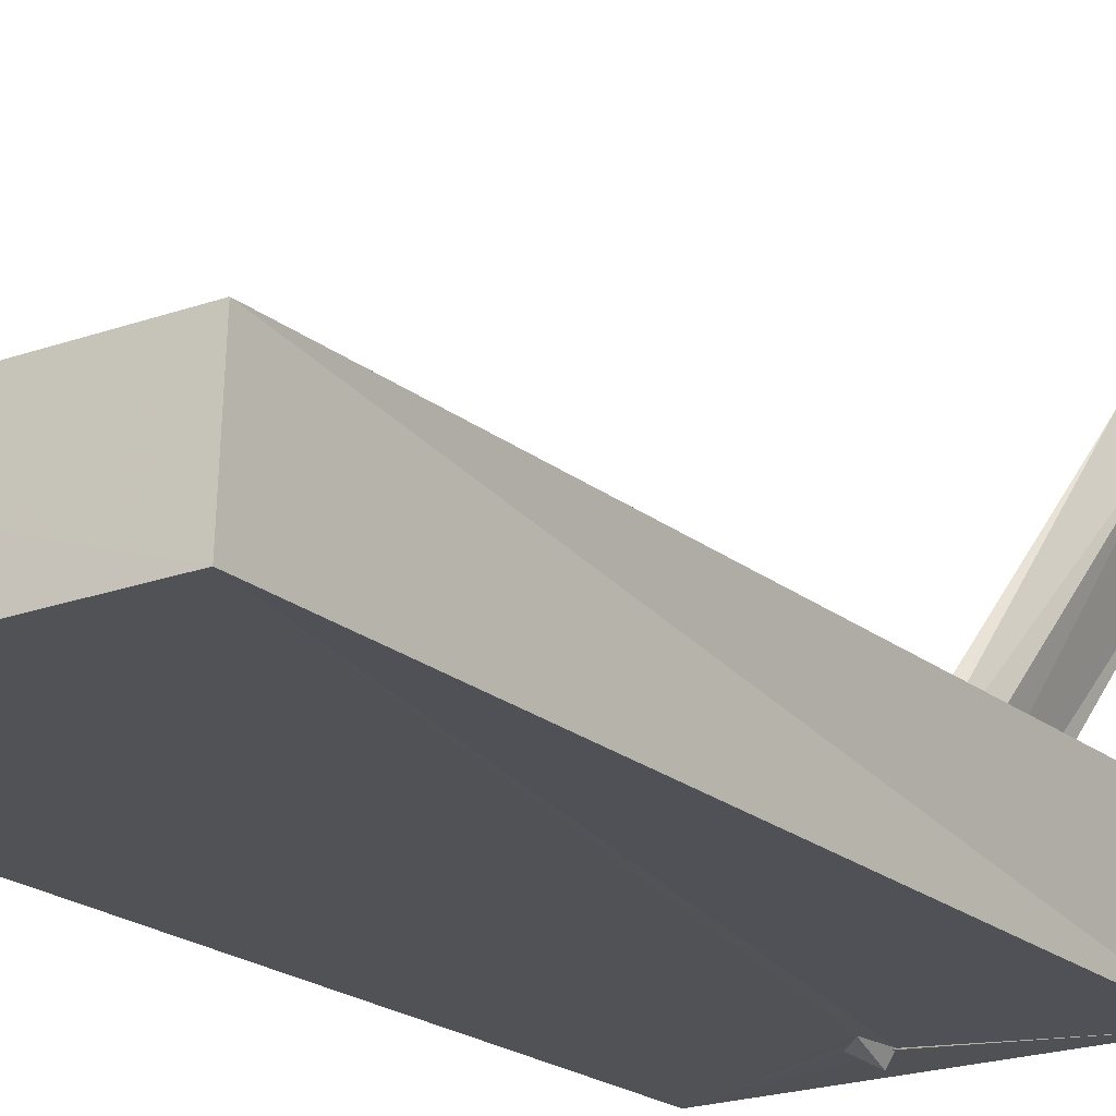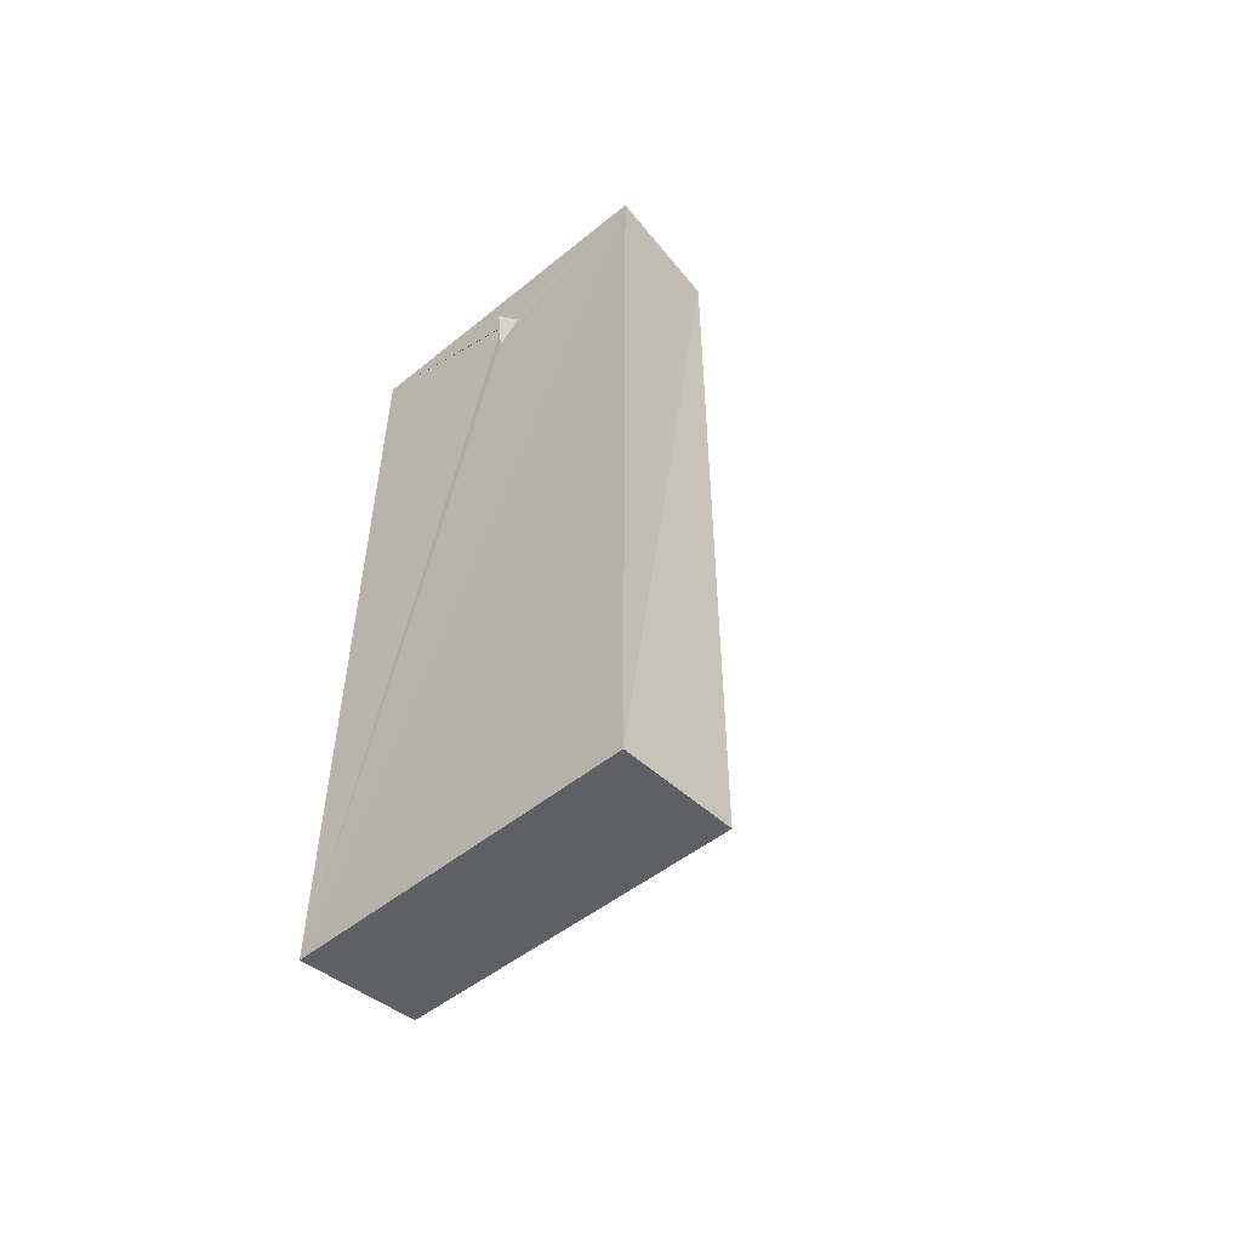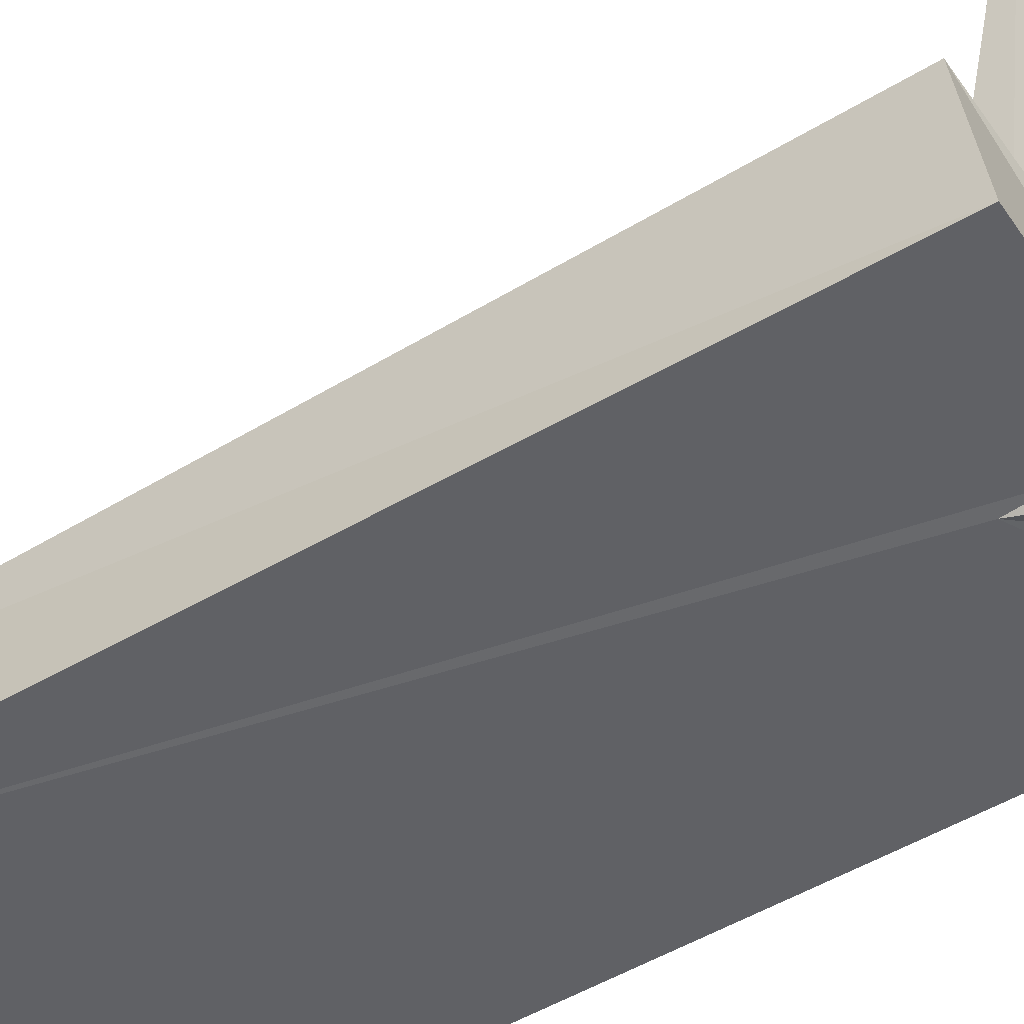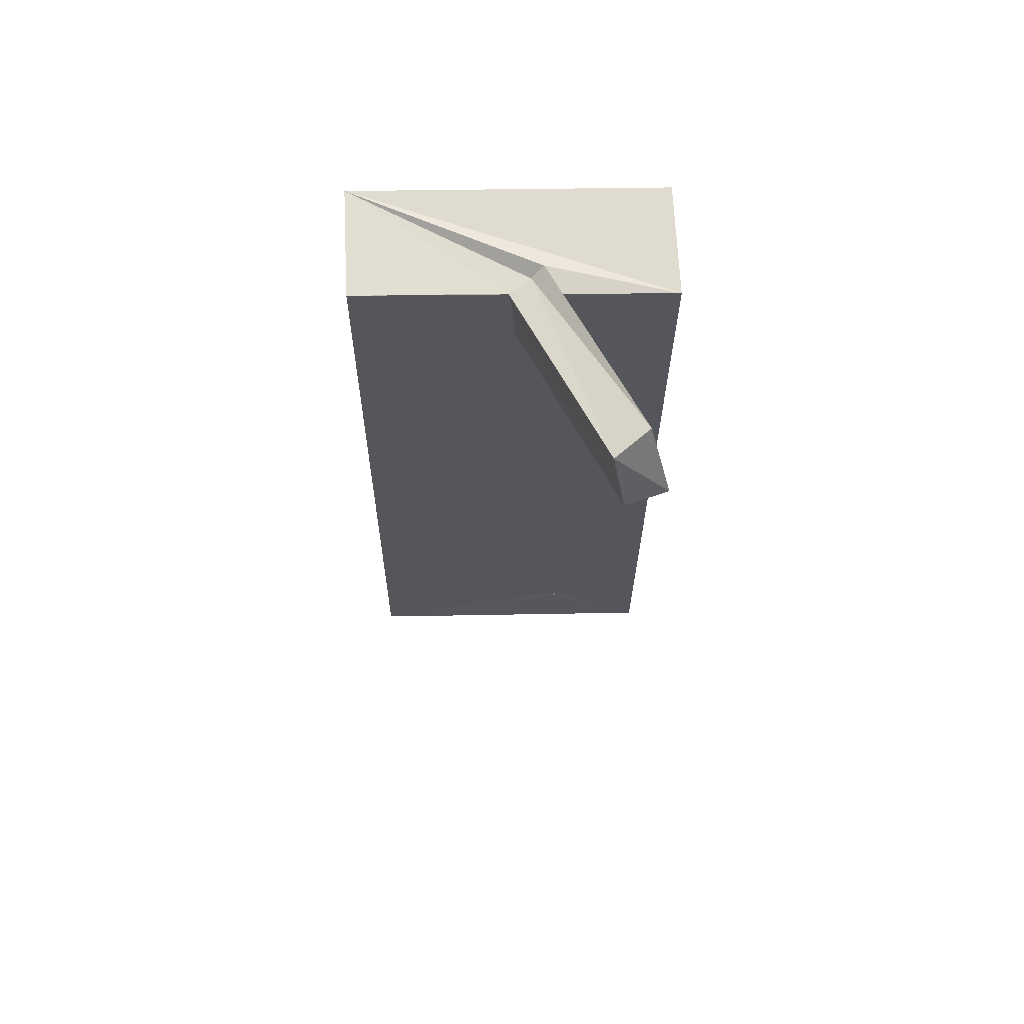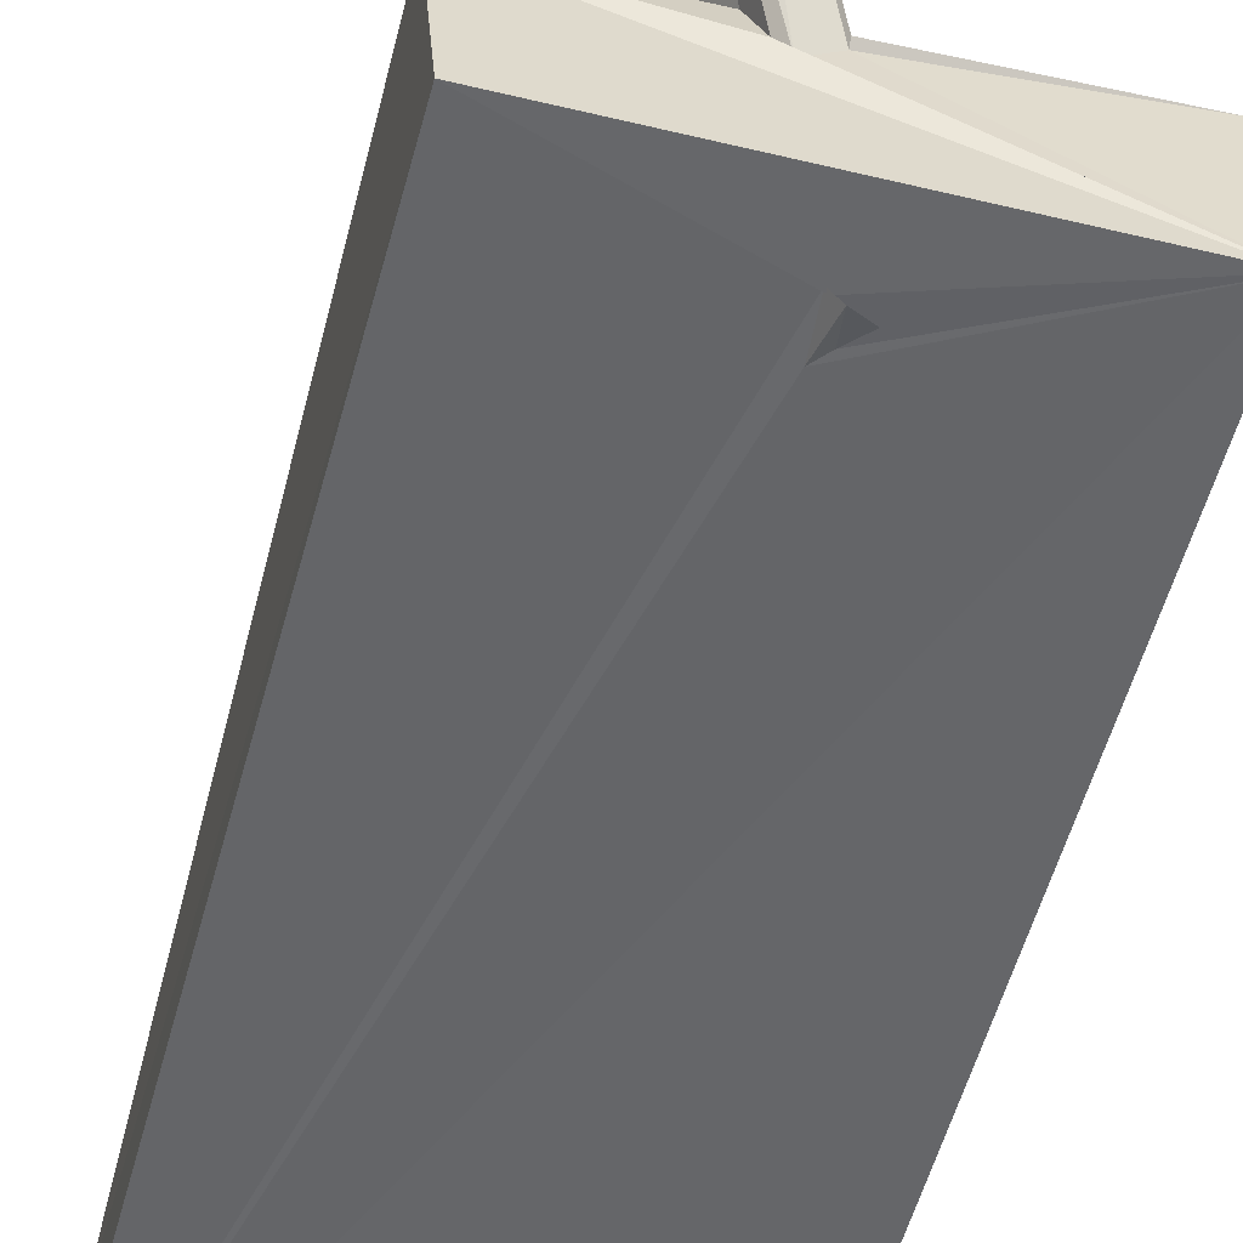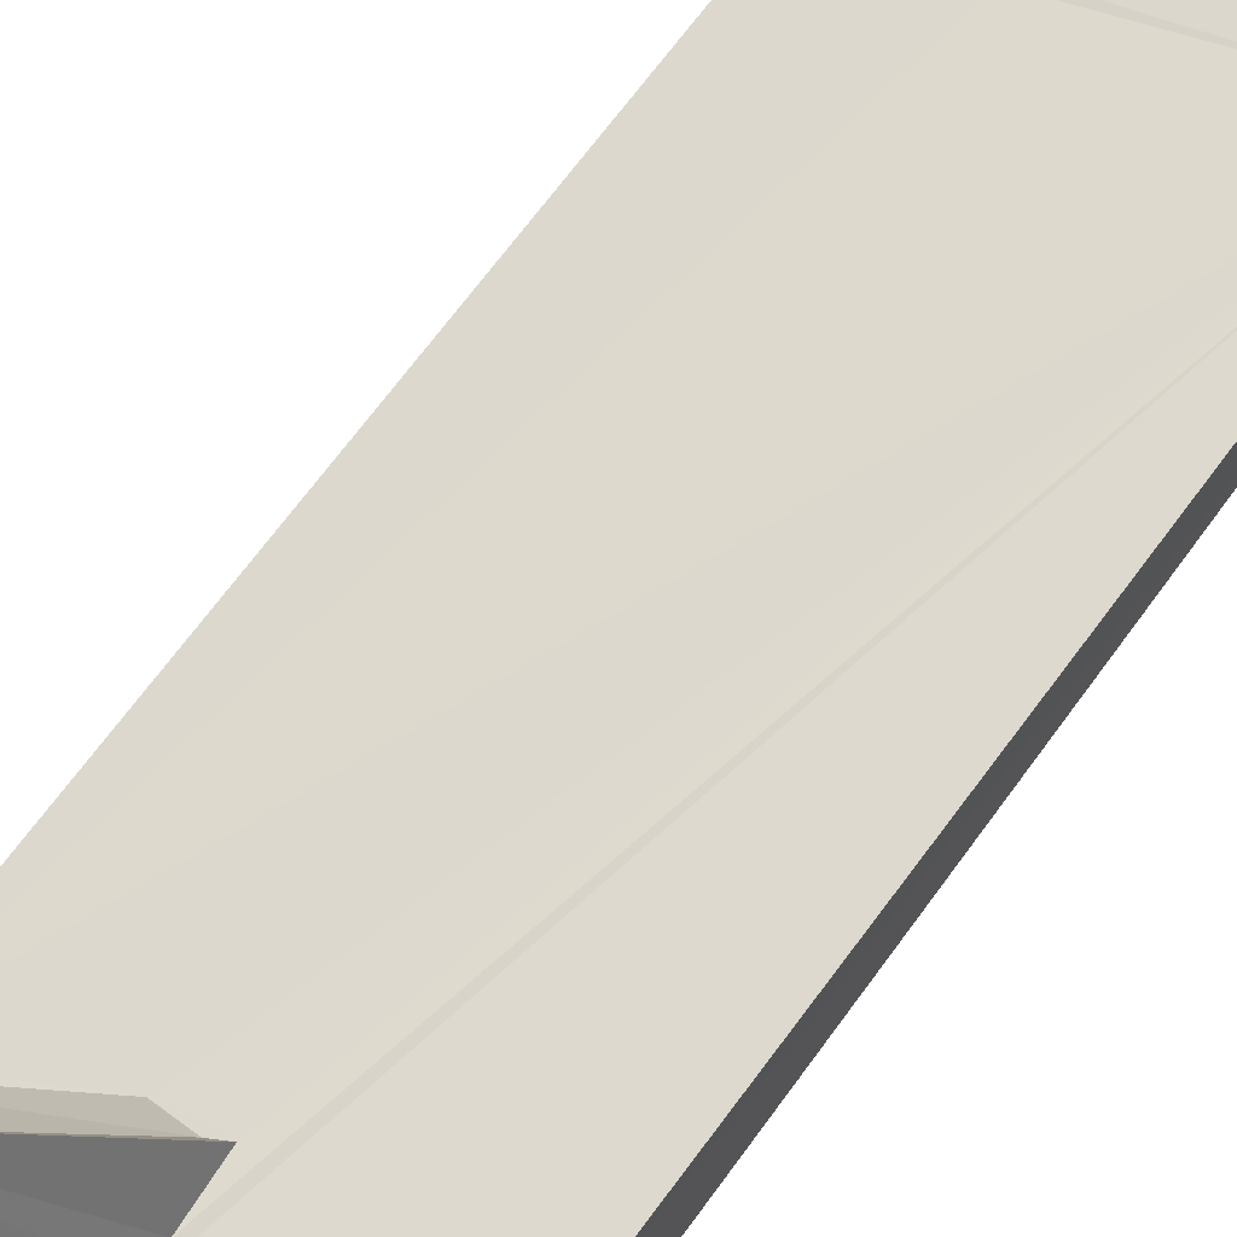
<metadata>
{"format":"obj","ext":"obj","renderer":"f3d","projection":"perspective","resolution":1024,"background":"white","views":[{"elev":-20.6,"azim":35.1,"up":"+Z"},{"elev":-52.8,"azim":-138.4,"up":"+Y"},{"elev":-49.8,"azim":123.5,"up":"+Z"},{"elev":63.9,"azim":-0.1,"up":"+Y"},{"elev":-51.7,"azim":165.9,"up":"+Z"},{"elev":72.1,"azim":-143.4,"up":"+Z"}]}
</metadata>
<code>
o 840_Cube.3391
v -2.436 -6.263 -0.8728
v -2.444 -6.057 0.8674
v -2.383 5.839 0.8902
v -2.467 5.967 -0.8495
v 2.455 -6.07 -0.8316
v -0.05099 5.823 0.8595
v -0.05169 5.76 0.8049
v 2.346 -5.864 0.8725
v -0.006832 5.505 0.8701
v -0.02989 4.712 -0.8503
v -0.1647 4.867 -0.8484
v 0.2772 5.78 0.5608
v 1.452 6.659 4.659
v 1.281 7.561 4.444
v 0.7992 -5.011 0.8596
v 2.346 6.03 -0.8604
v 0.04014 4.761 0.8641
v -0.1085 5.263 -1.005
v 0.003906 5.252 -0.8422
v -0.3603 5.066 -0.8532
v 0.4623 5.942 0.4461
v 2.057 6.611 4.427
v 0.7813 -4.907 0.8507
v 2.435 5.838 0.8524
v 0.8422 -4.923 0.8495
v 0.6936 4.875 0.8542
v 0.2421 4.872 0.8604
v -0.03235 5.209 -0.8613
v 1.768 7.643 4.05
v 0.811 -4.923 0.8483
v 0.8395 -4.975 0.8741
v 0.6023 5.834 0.8606
v 0.6531 5.393 0.8553
f 1 2 3 4
f 28 20 4
f 16 19 28 4
f 10 5 4 11
f 5 10 19 16
f 20 11 4
f 5 1 4
f 16 24 8 5
f 2 23 30
f 25 24 2 30
f 2 15 23
f 8 24 25 15
f 2 8 15
f 26 27 17 2
f 9 6 2 17
f 32 33 26 24
f 6 3 2
f 2 24 26
f 2 1 5 8
f 24 16 4 21
f 12 21 4
f 4 7 12
f 3 6 7 4
f 21 32 24
f 30 23 31 25
f 15 31 23
f 25 31 15
f 14 7 6 13
f 6 9 13
f 17 13 9
f 28 19 18 20
f 29 21 12 14
f 14 12 7
f 10 18 19
f 29 32 21
f 29 22 33 32
f 33 22 26
f 22 13 27 26
f 27 13 17
f 18 10 11 20
f 22 29 14 13

</code>
